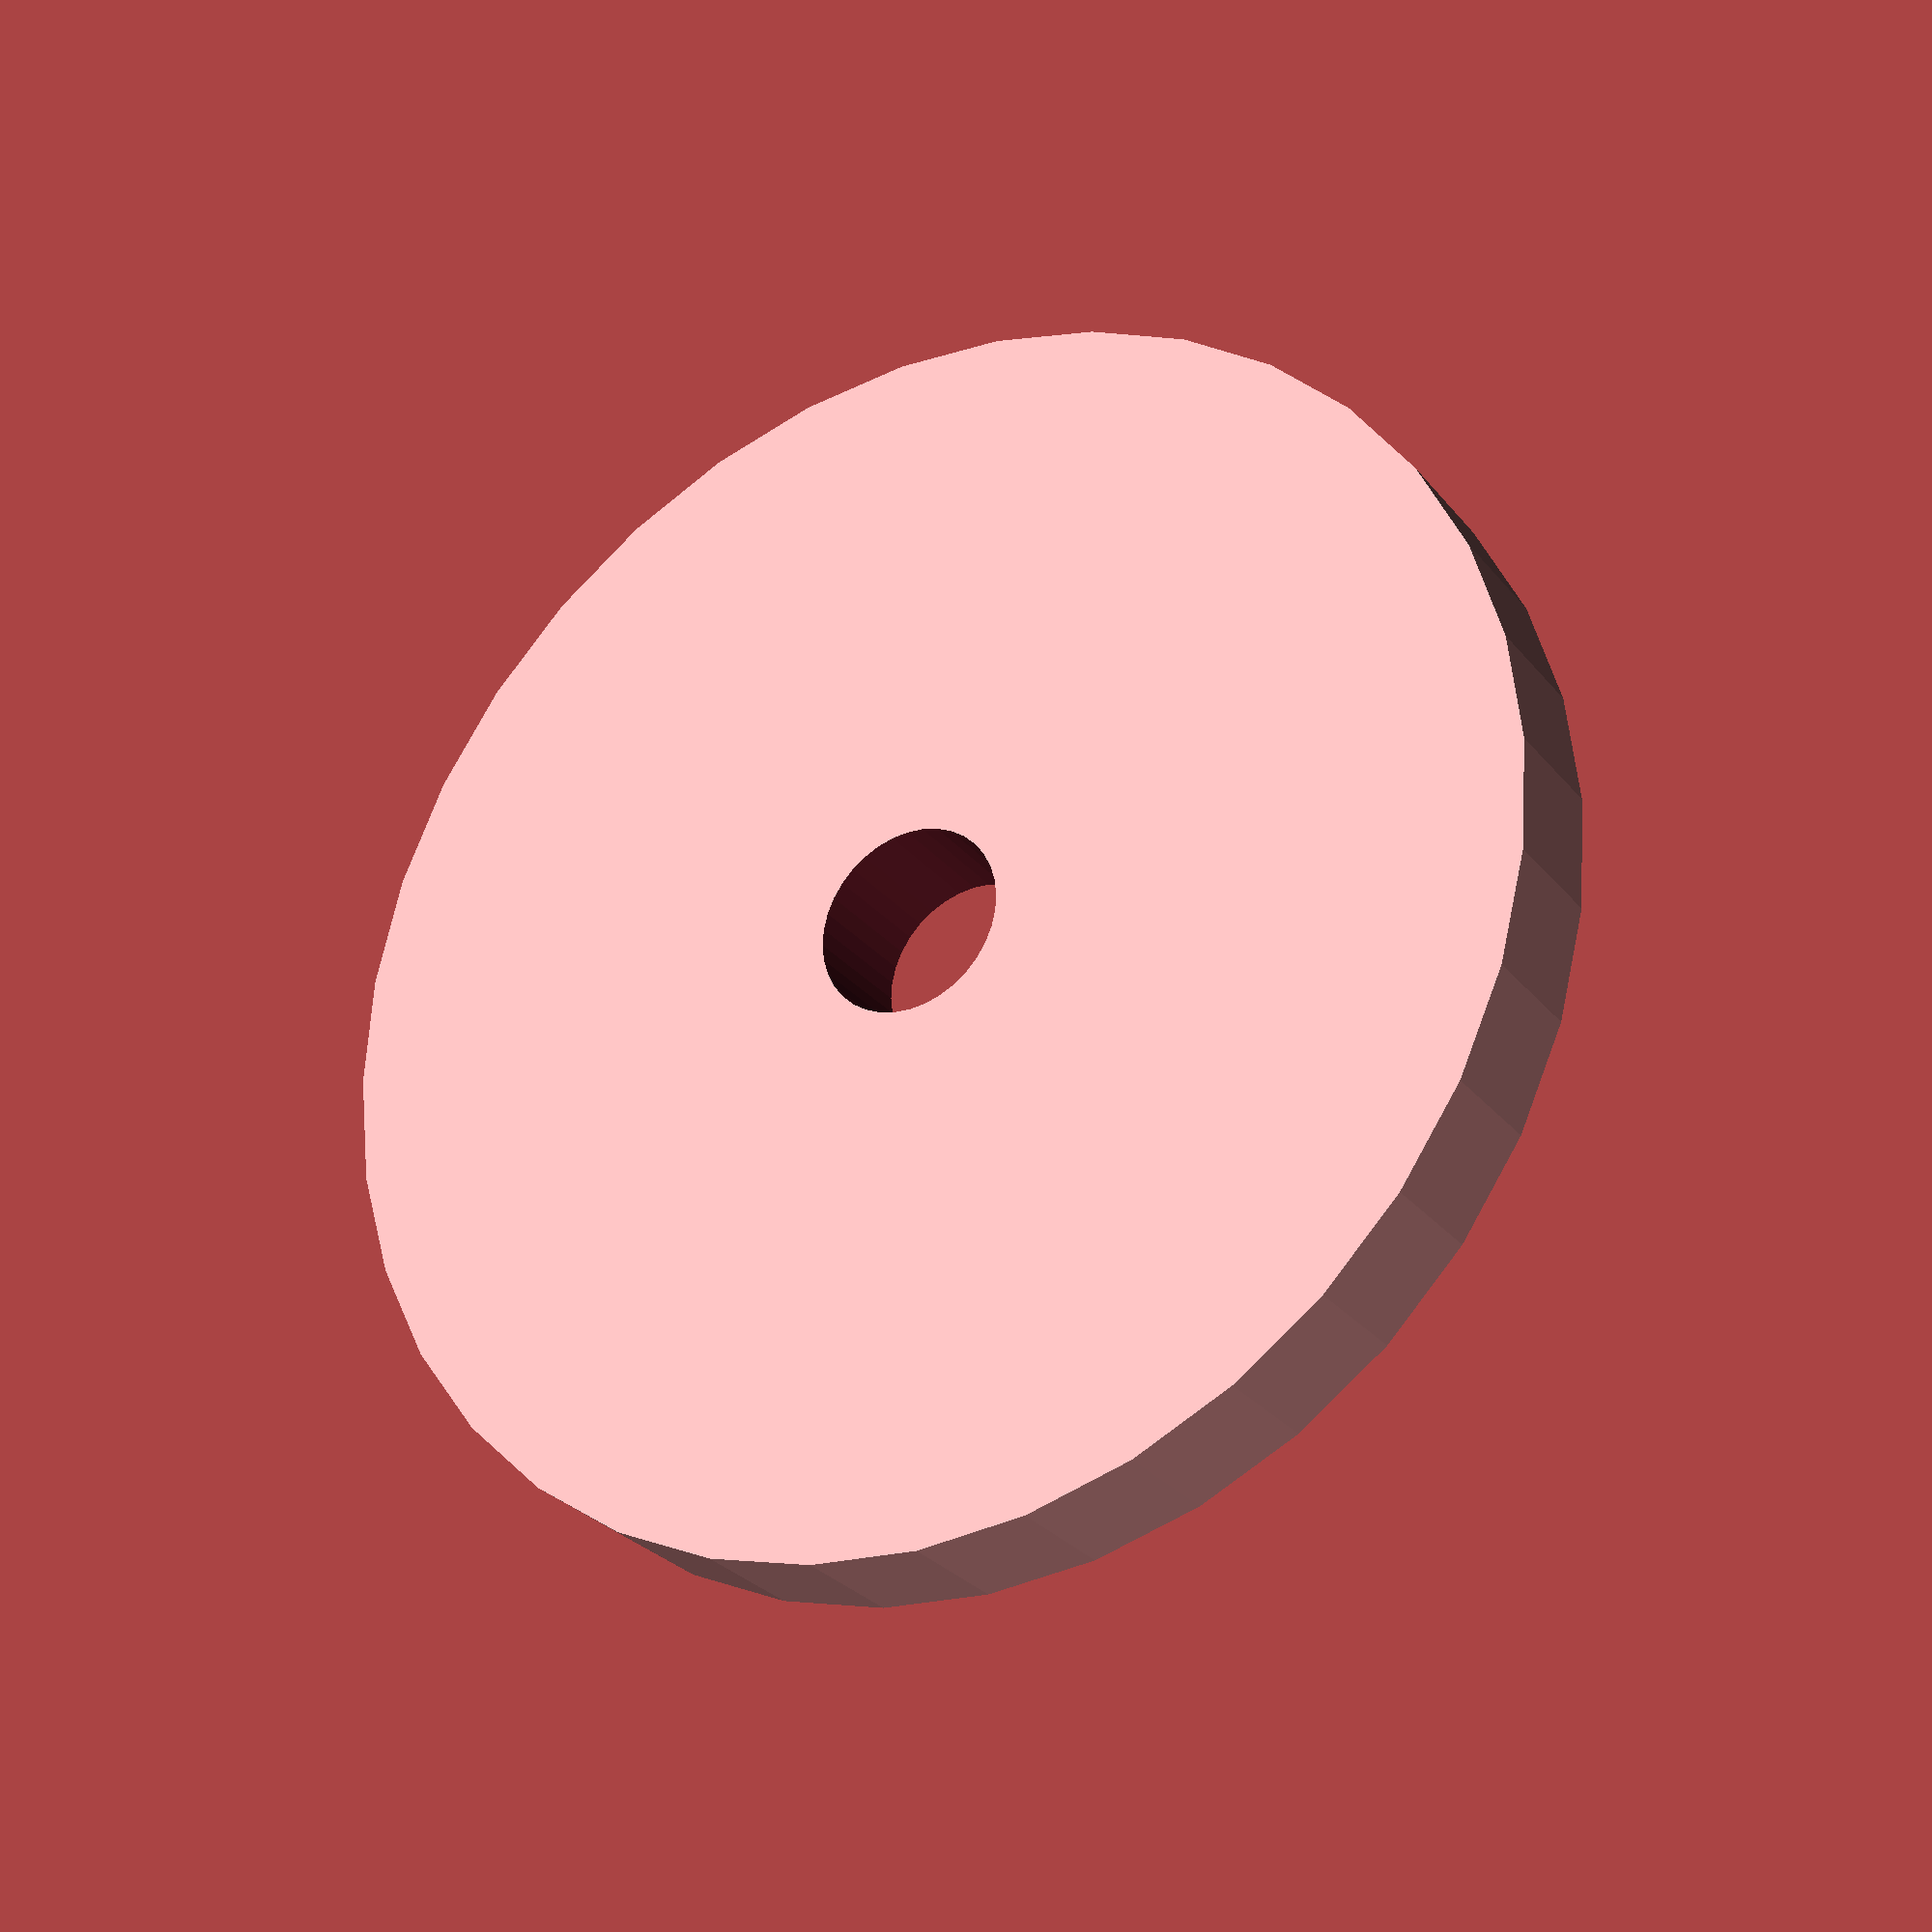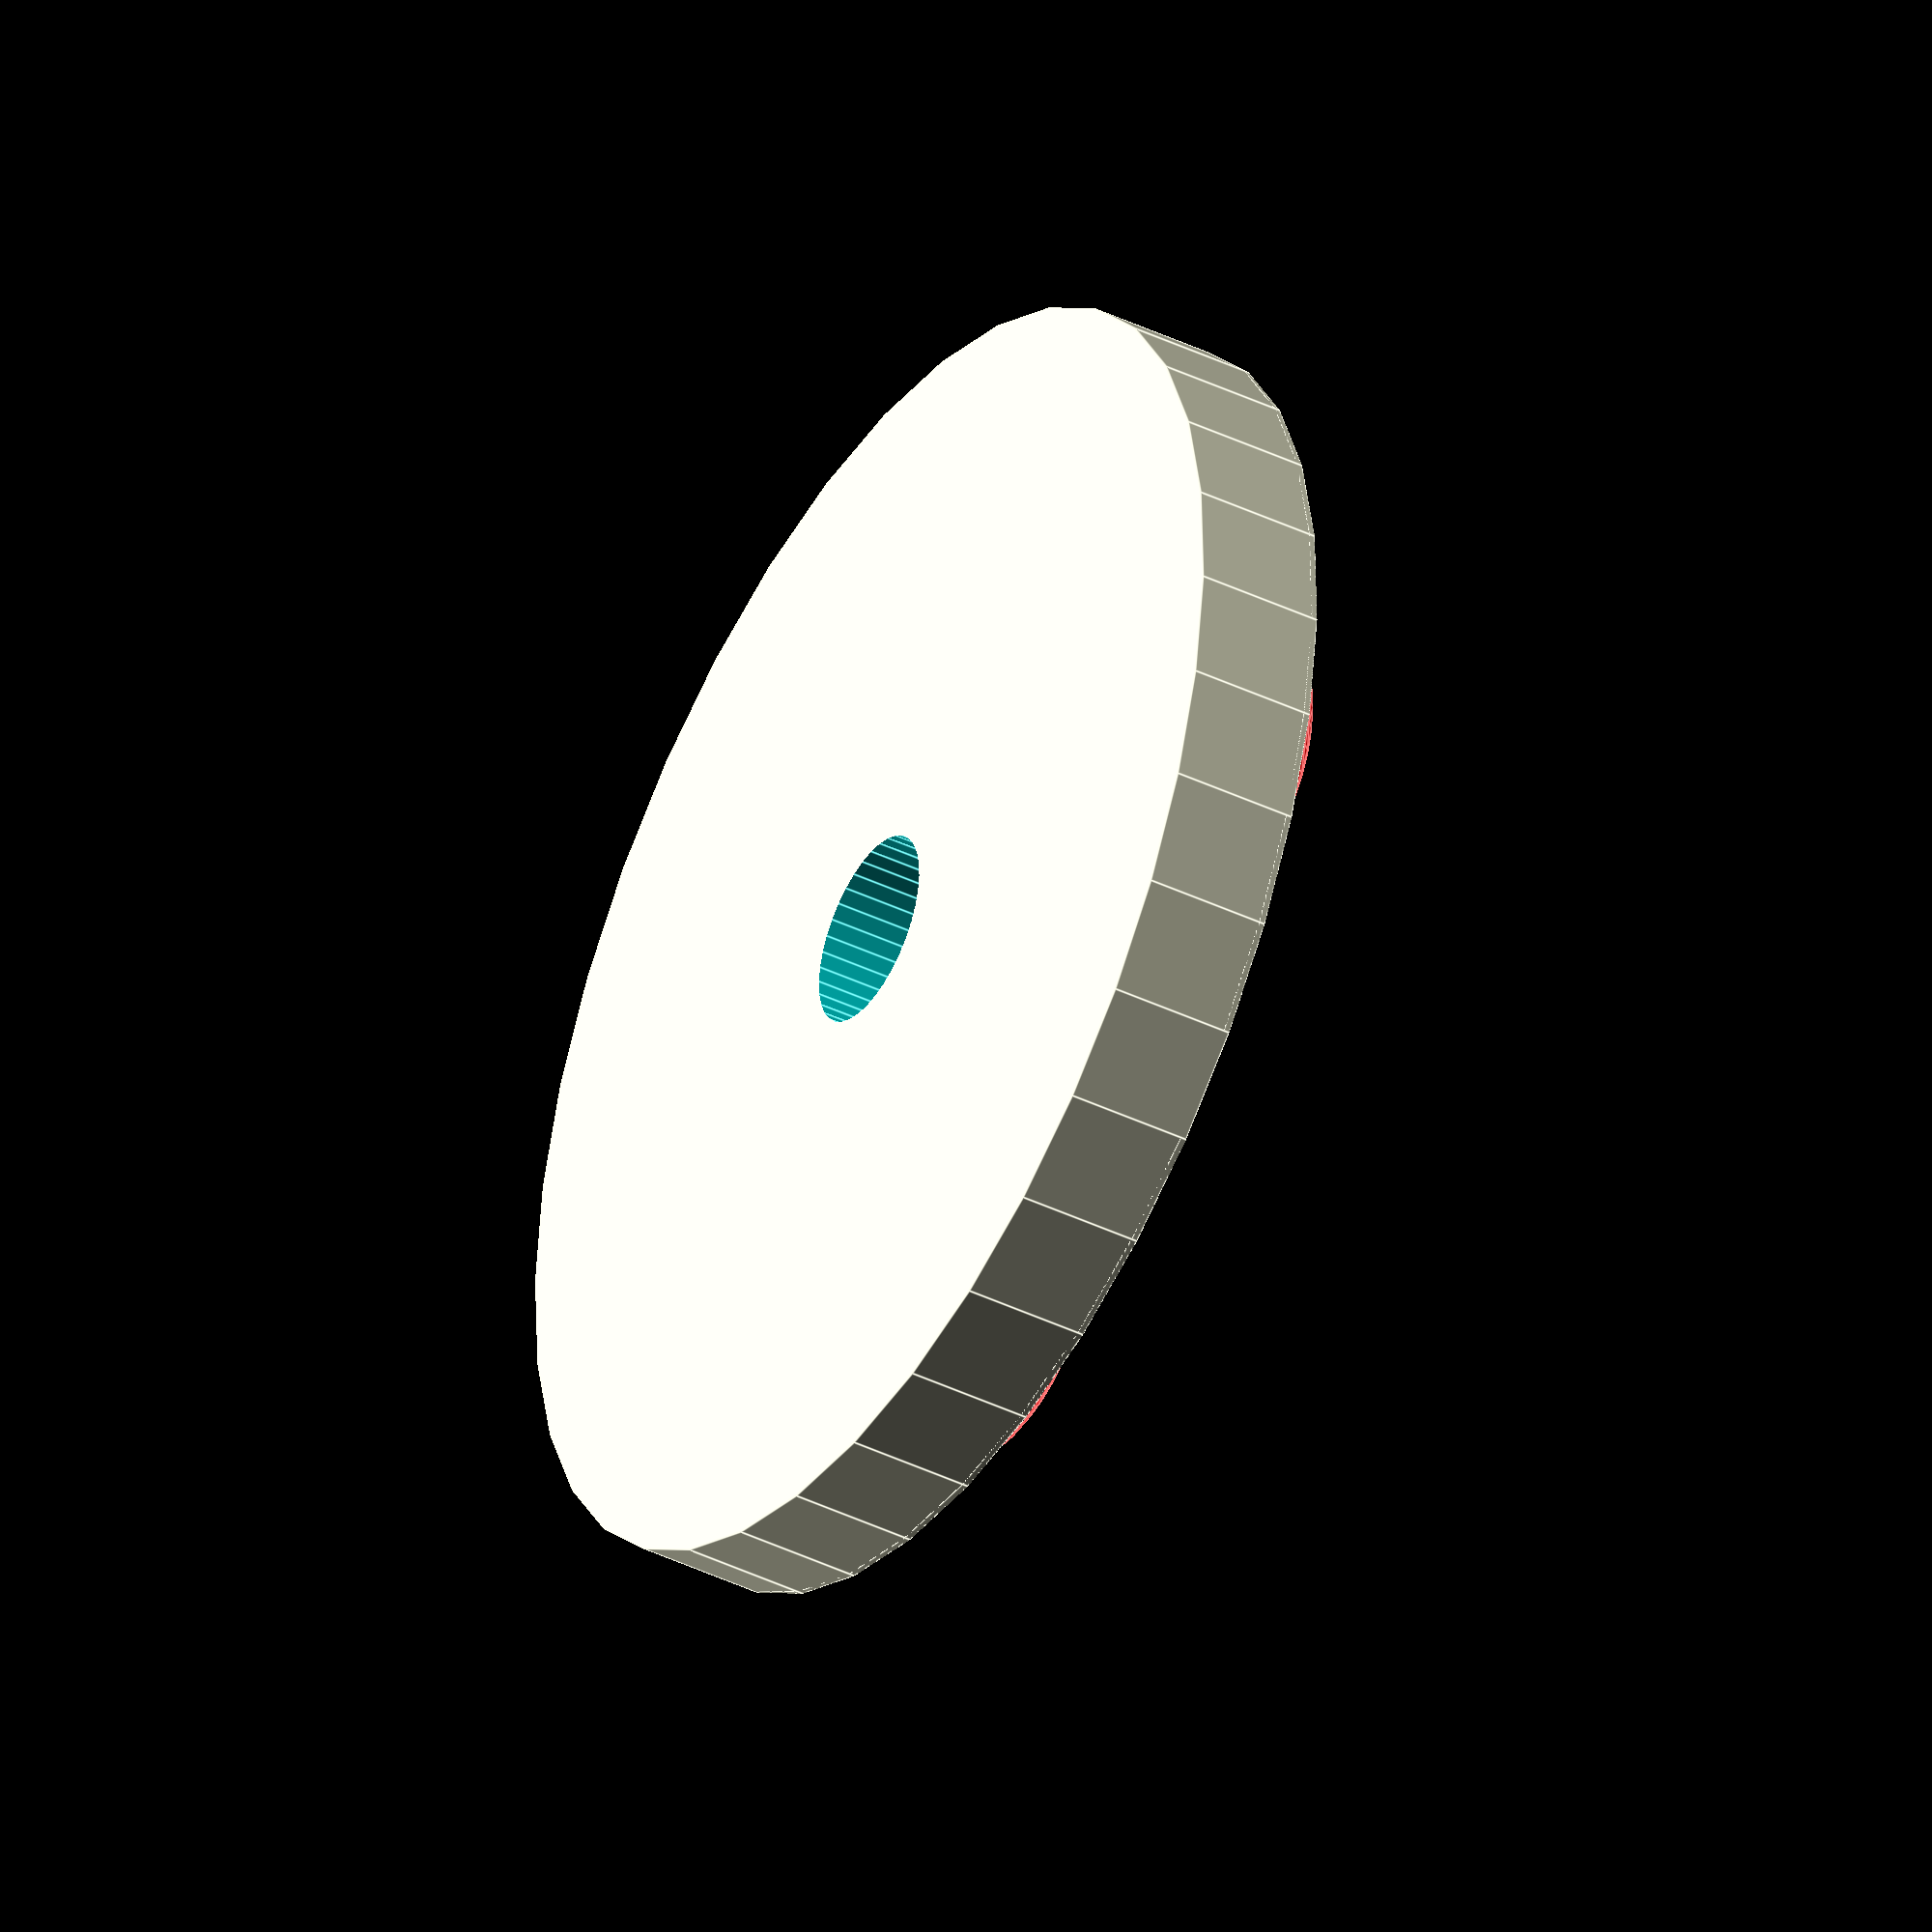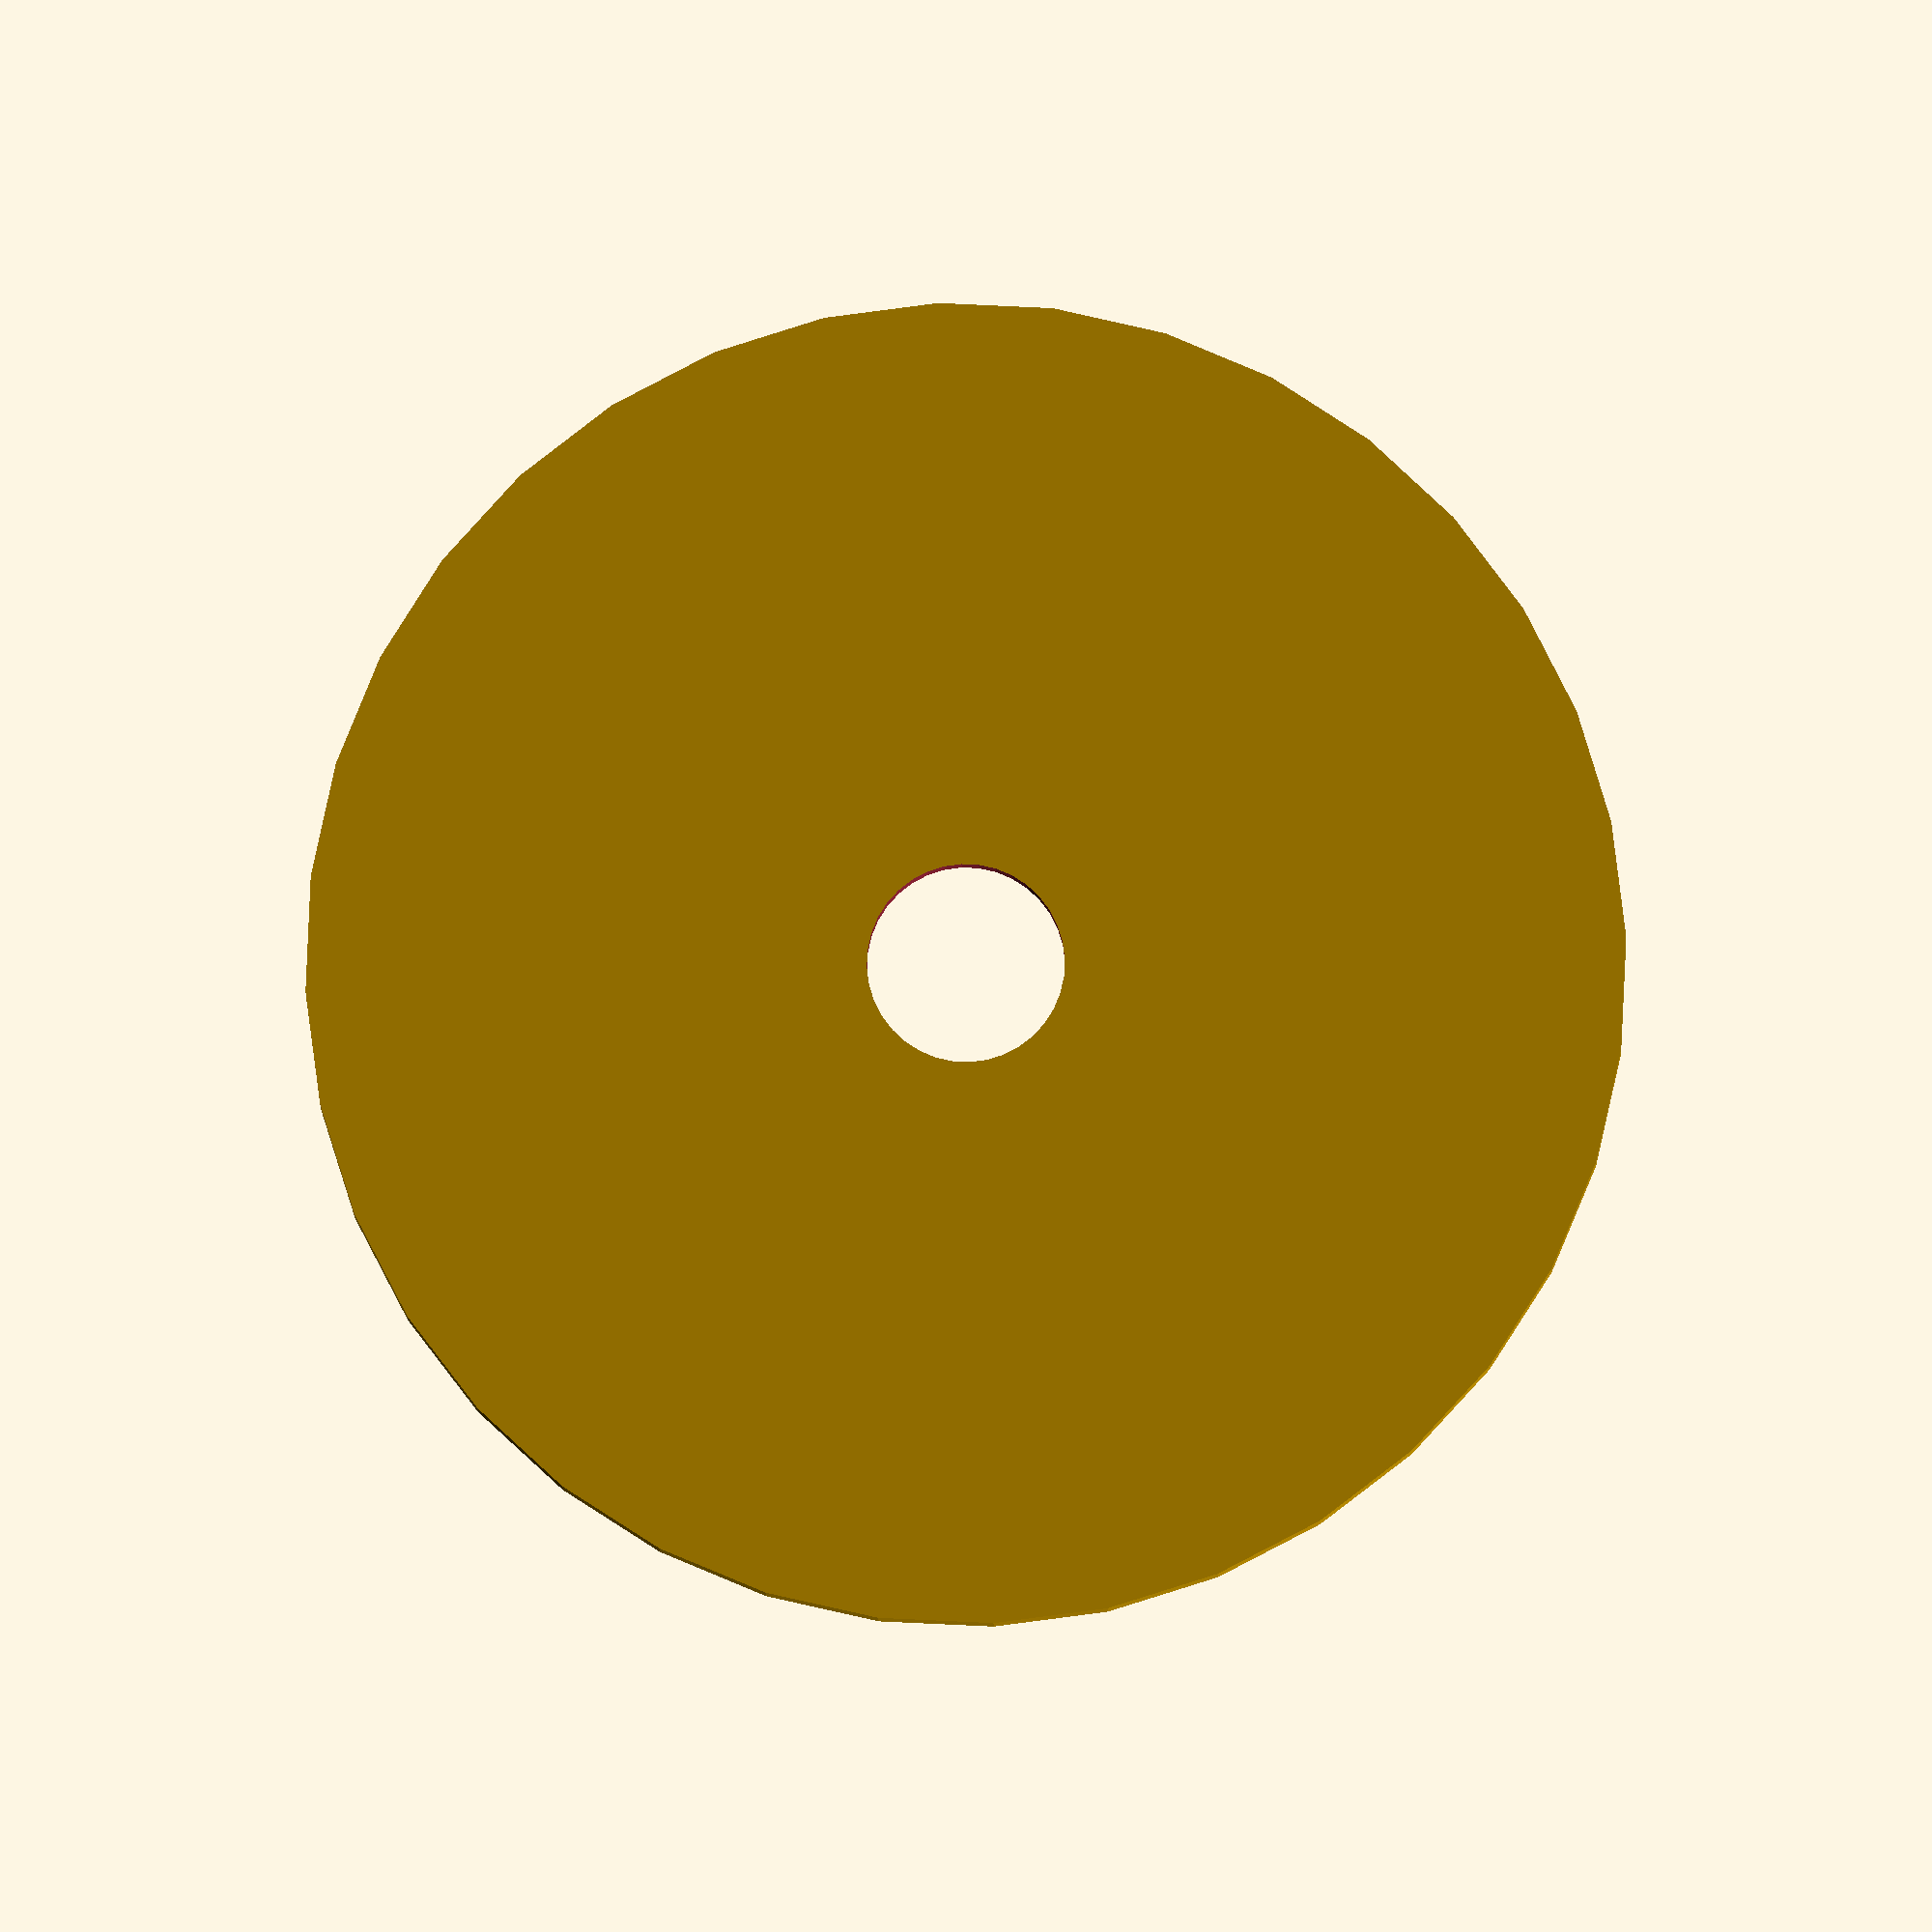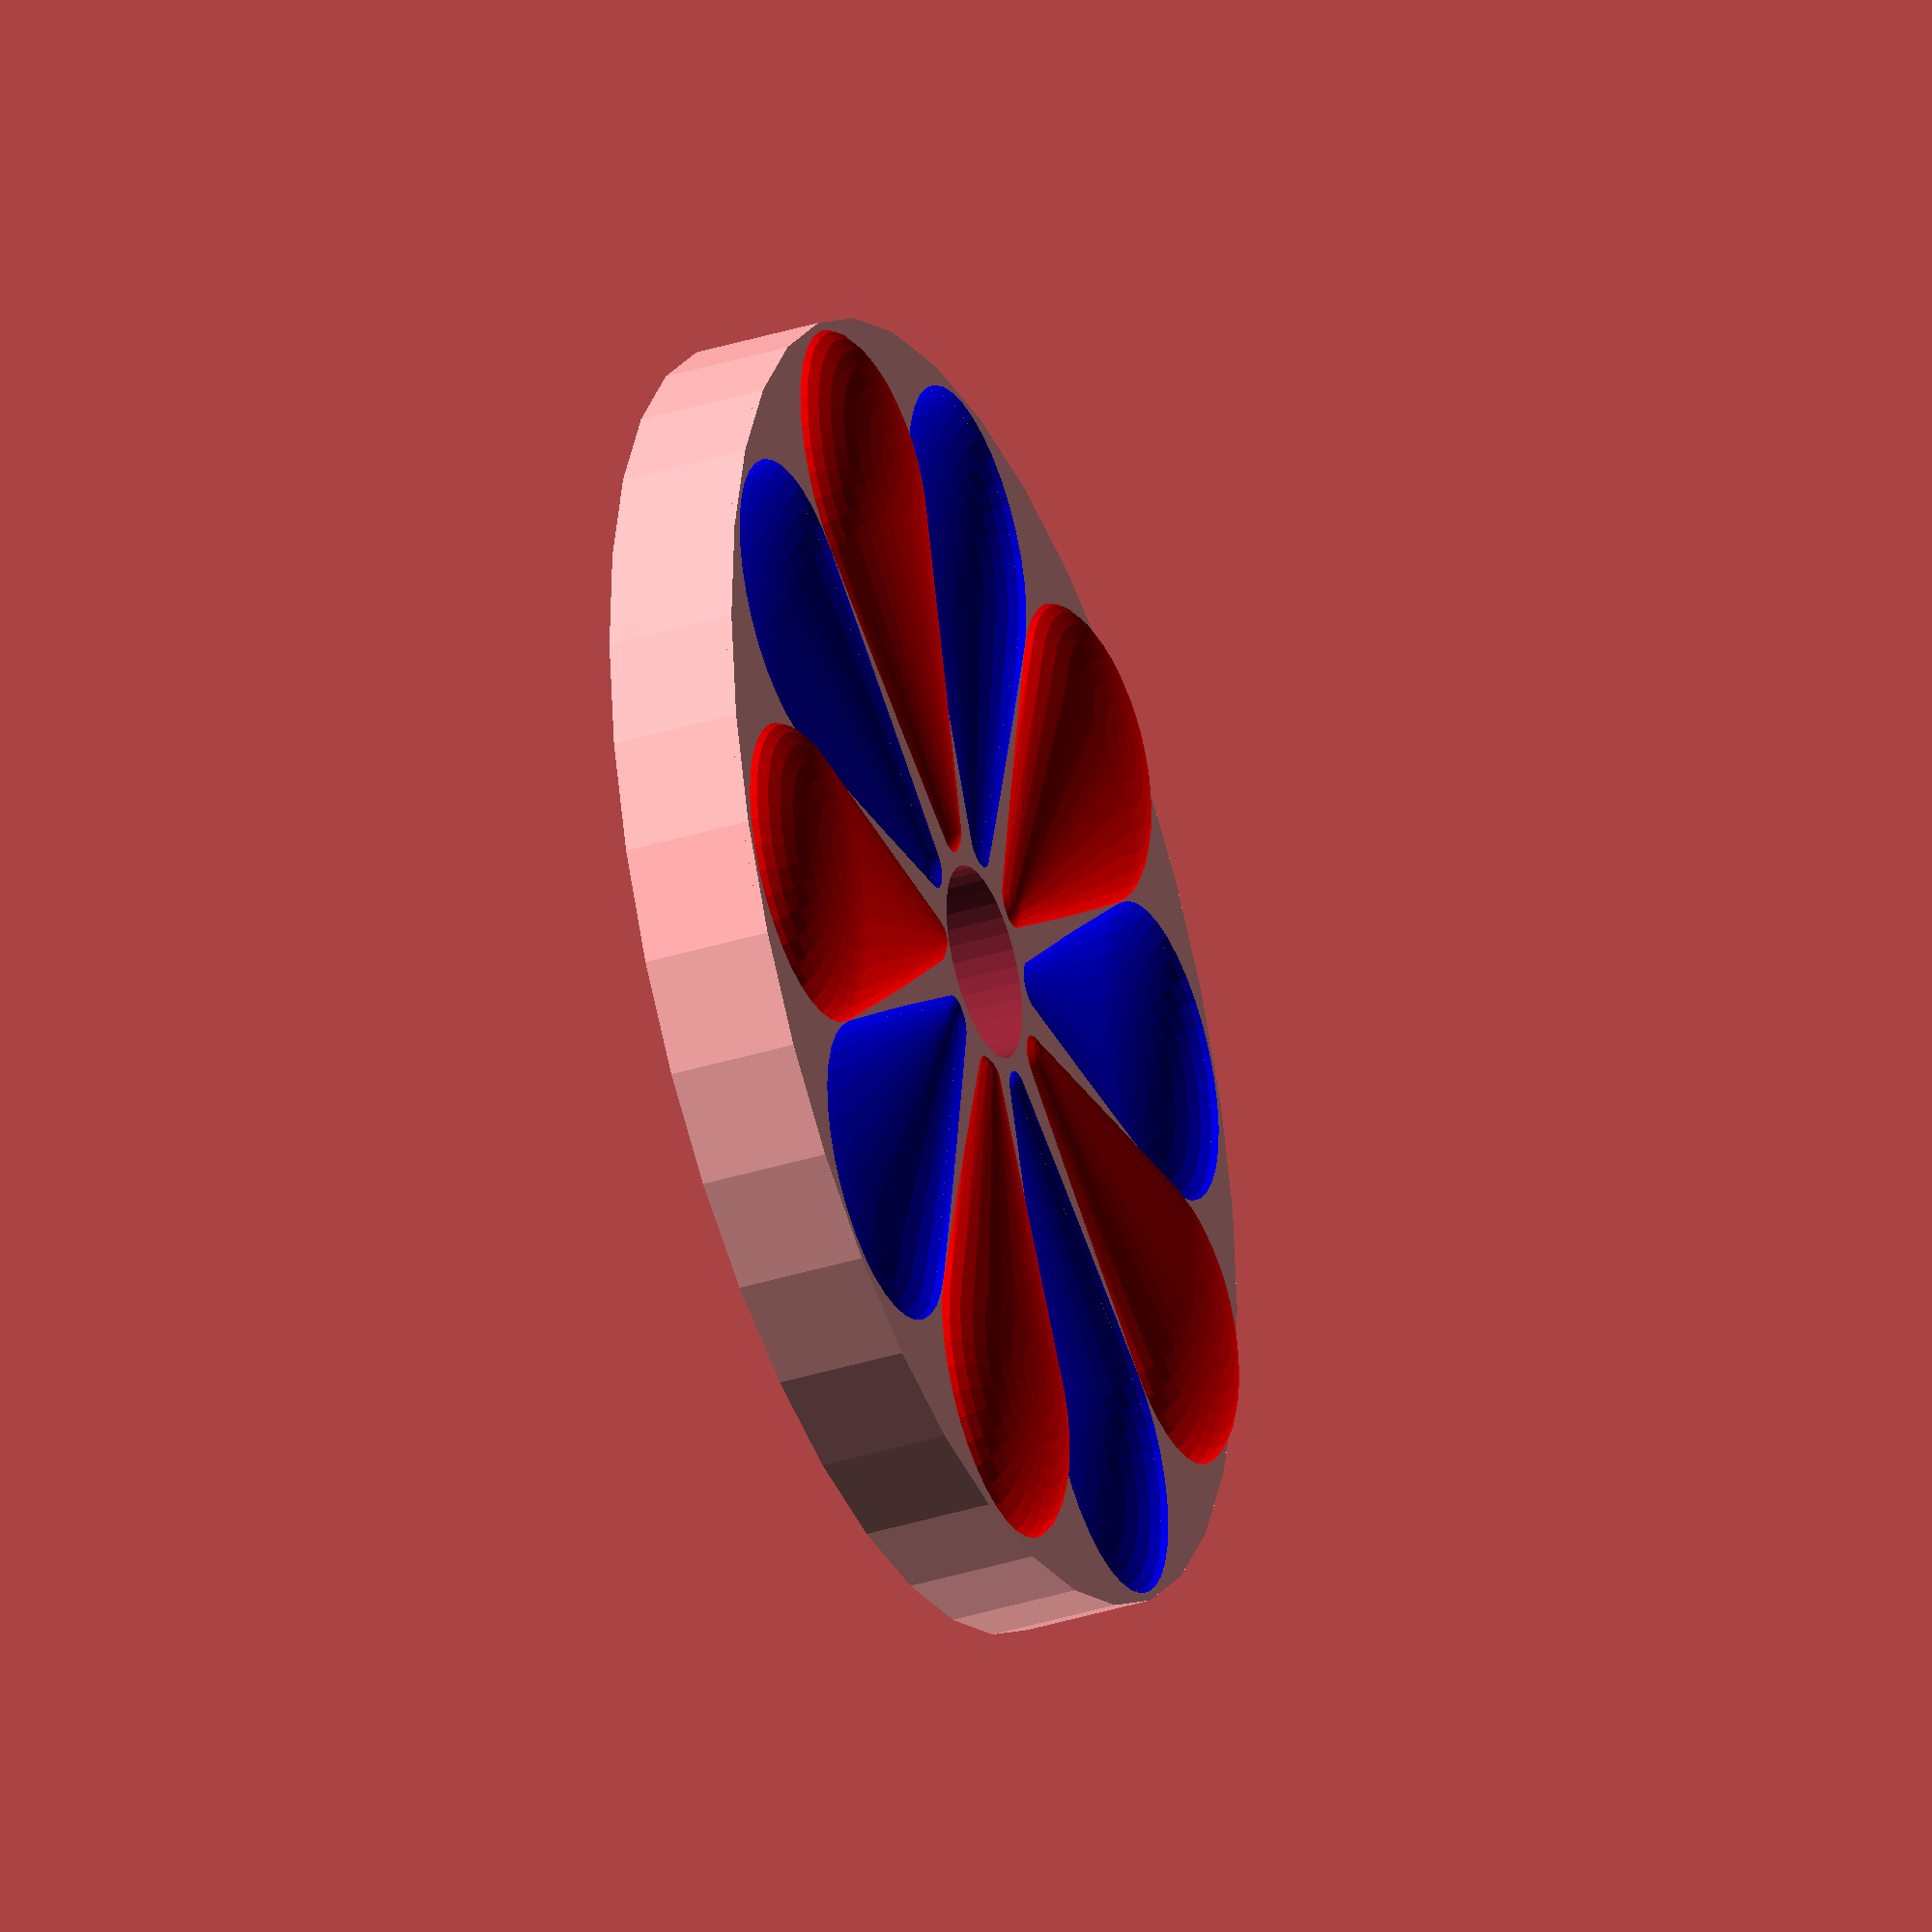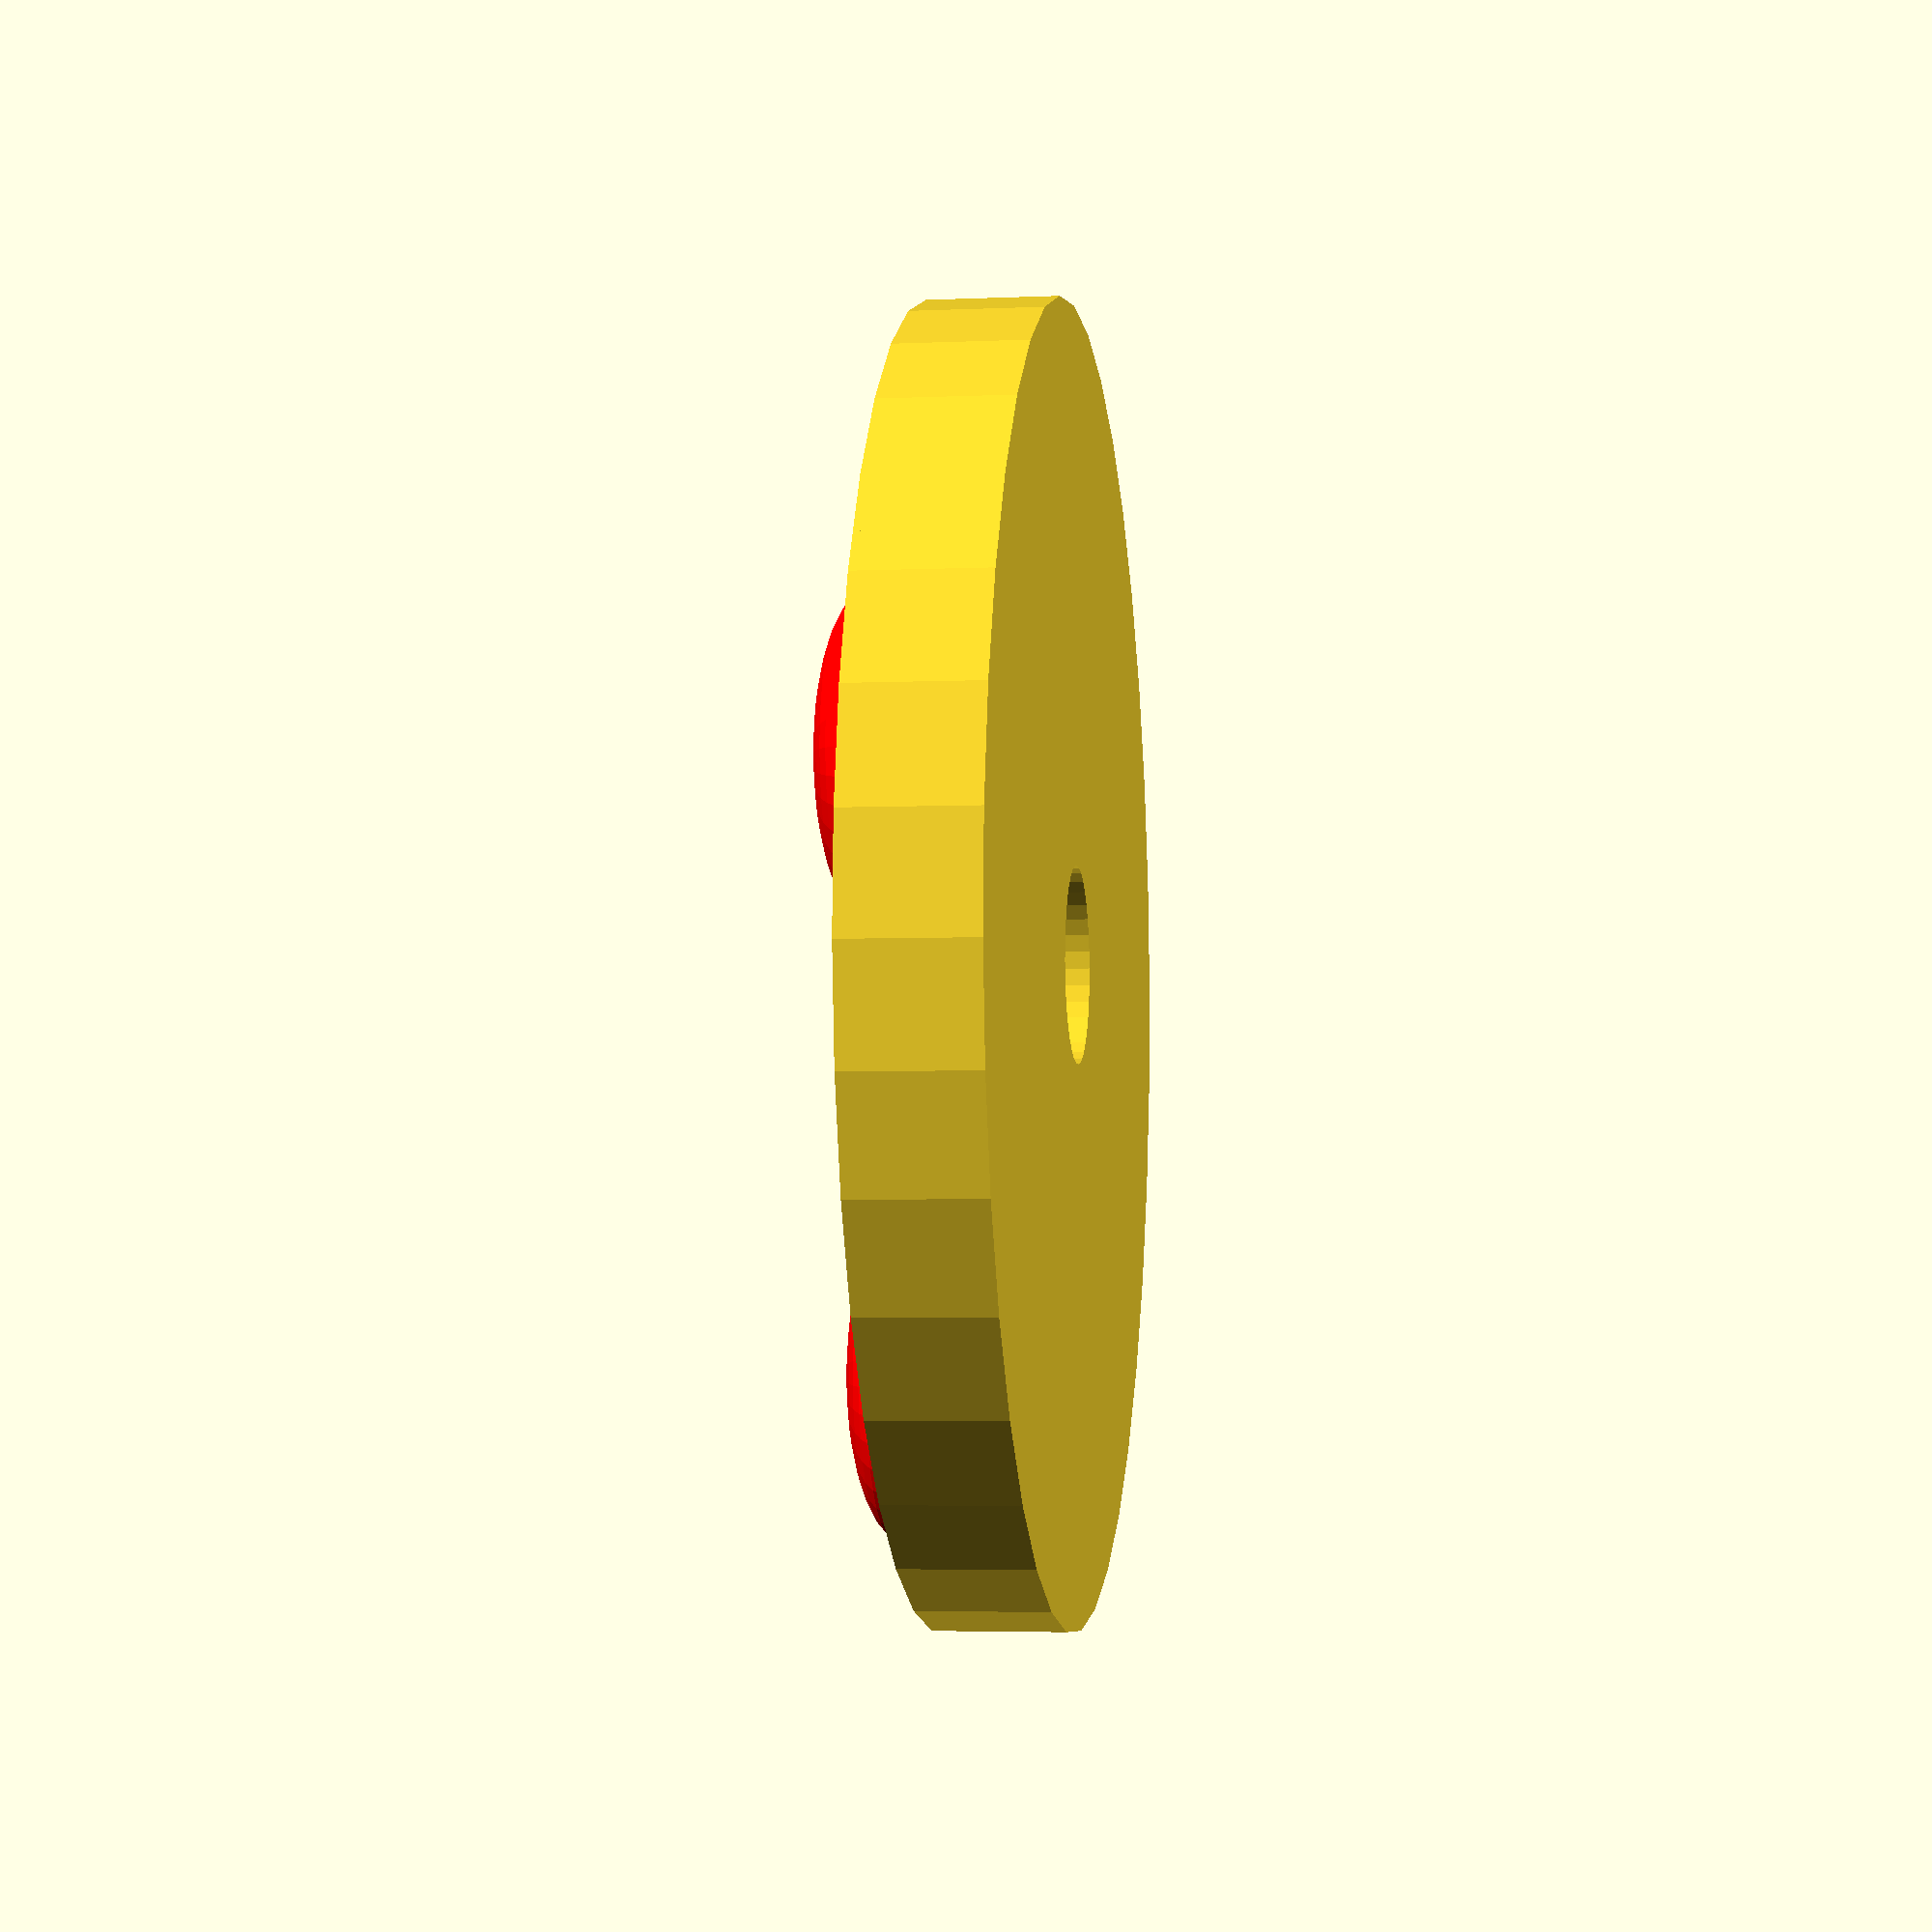
<openscad>
/* usage:
 * diameter is how large the "coin" is.
 * divisons is how many "bumps" there are
 * height is how tall the "coin" is, the bumps are either inset or outset from the top surface of the "coin"
 * bump_height is the height difference from the surface of the "coin"
 * centerhole_dia is the diameter of the hole punched in the dead center (e.g. for a screw to go through)
 * z_offset is the offset (both negative and positive) for the "inside" (closest to center) of the spoke to be adjusted
 */

main(diameter = 20, divisions=5, height=2, bump_height=1.5, centerhole_dia=3, z_offset=.50);


slop = 0.1;

function circumference(radius) = 2*PI*radius;
function arc_length(radius,angle) = circumference(radius)*(angle/360);
  
module male( diameter, divisions, bump_height,z_offset) {
  bump_diameter = arc_length(diameter/2,360/divisions)/2;
  for(angle_offset = [0:360/divisions:360] ) {
     rotate([0,0,angle_offset]) hull() {
       translate([bump_diameter/3,0,z_offset])                       resize([0,0,bump_height]) sphere(d=bump_diameter/5); // inside
       // 9/24ths is a magic number, no clue why.  This keeps the inset and outset from overlapping.
       translate([(diameter/2)-(9/24*bump_diameter)-slop,0,0]) resize([0,0,bump_height]) sphere(d=3/4*bump_diameter); // outside
     };
  }
}

$fn=36;

module inset(diameter, divisions, bump_height,z_offset) {
  bump_radius = 360/diameter/divisions;
  difference() {
    color("blue") male(diameter, divisions, bump_height,z_offset=0+z_offset );
    cylinder(d=diameter,h=bump_height);
  }
}

module outset(diameter, divisions, bump_height, z_offset) {
  bump_radius = 360/diameter/divisions;
  intersection() {
    translate([0,0,0]) rotate([0,0,360/divisions/2]) color("red") male(diameter, divisions, bump_height, z_offset=0-z_offset );
    cylinder(d=diameter,h=bump_height);
  }
}


module main(diameter = 20, divisions=6, height=3, bump_height=2, centerhole_dia=8, z_offset=1) {
  assert(height > bump_height,"Height must be greater than bump_height");
  difference() {
    union() {
      difference() {
	cylinder(d=diameter,h=height);
	translate([0,0,height+slop]) inset(diameter, divisions, bump_height, z_offset=z_offset);
      } 
      translate([0,0,height-slop]) outset(diameter, divisions, bump_height, z_offset=z_offset);
    }
    translate([0,0,0-0.5]) cylinder(d=centerhole_dia,h=3*2);
  }
}



</openscad>
<views>
elev=207.7 azim=241.1 roll=329.9 proj=p view=solid
elev=41.2 azim=347.4 roll=239.6 proj=o view=edges
elev=181.5 azim=62.4 roll=359.9 proj=o view=solid
elev=35.7 azim=49.0 roll=292.5 proj=o view=solid
elev=3.9 azim=161.8 roll=98.4 proj=p view=solid
</views>
